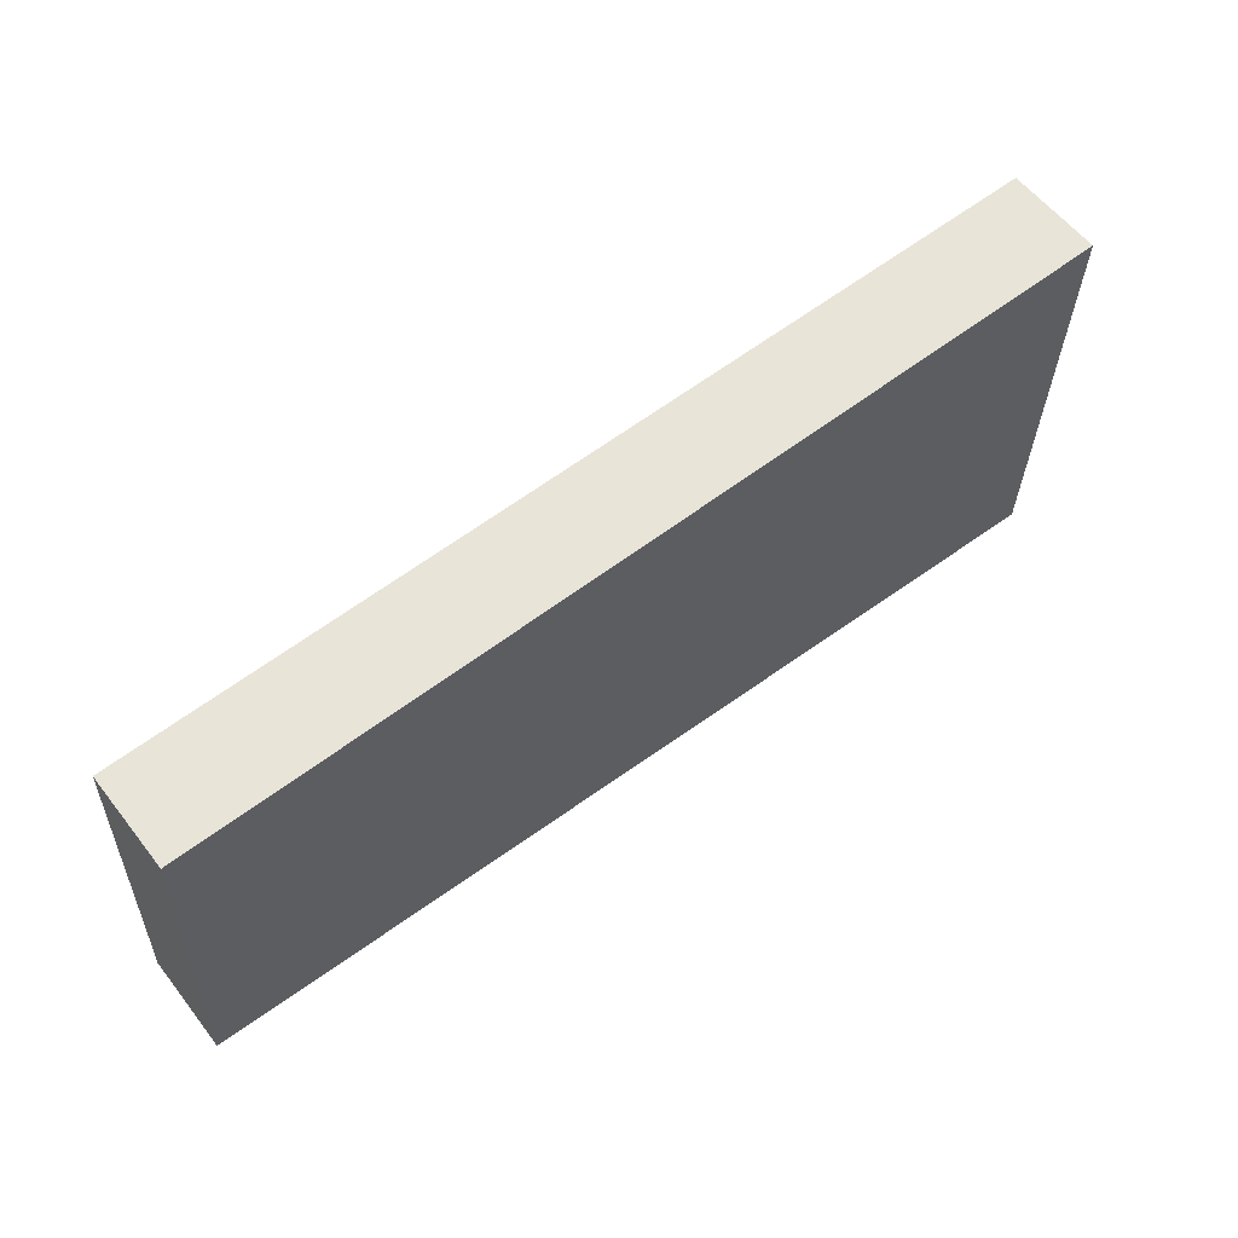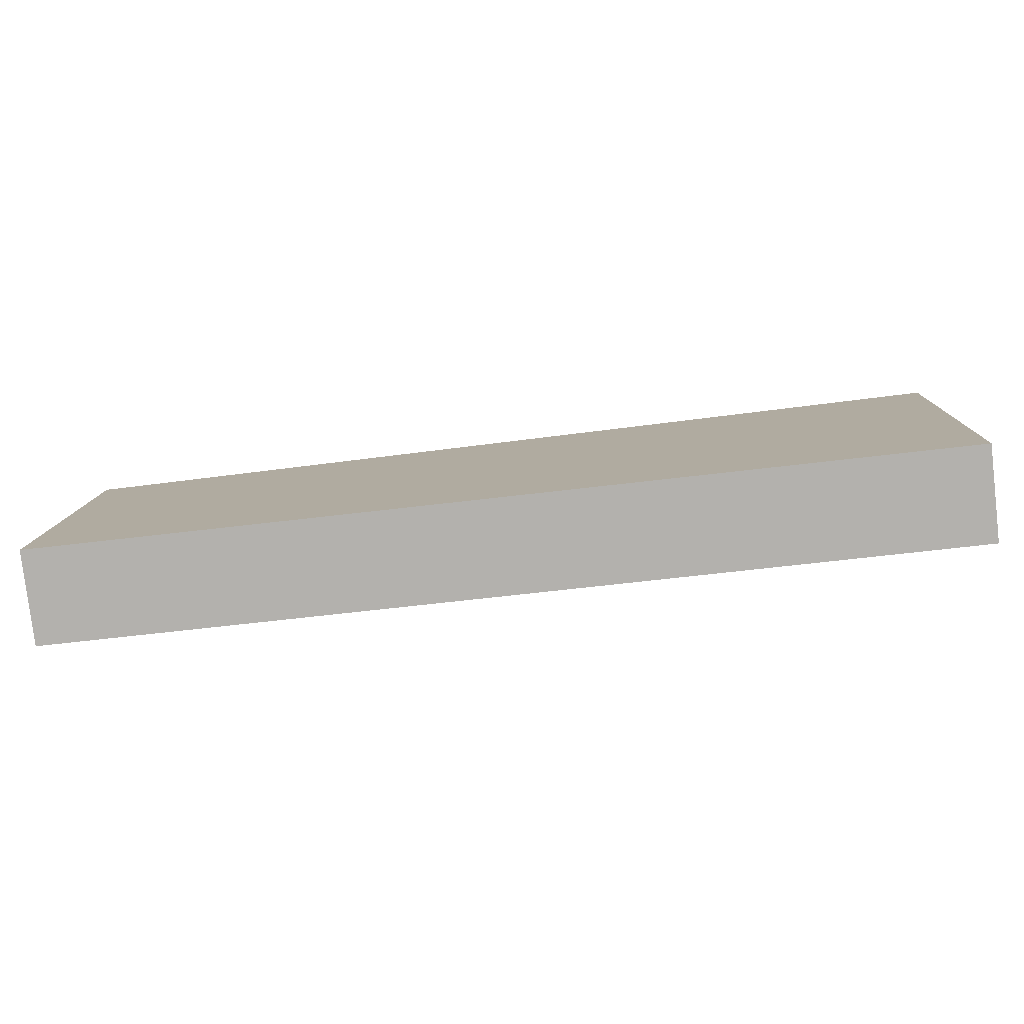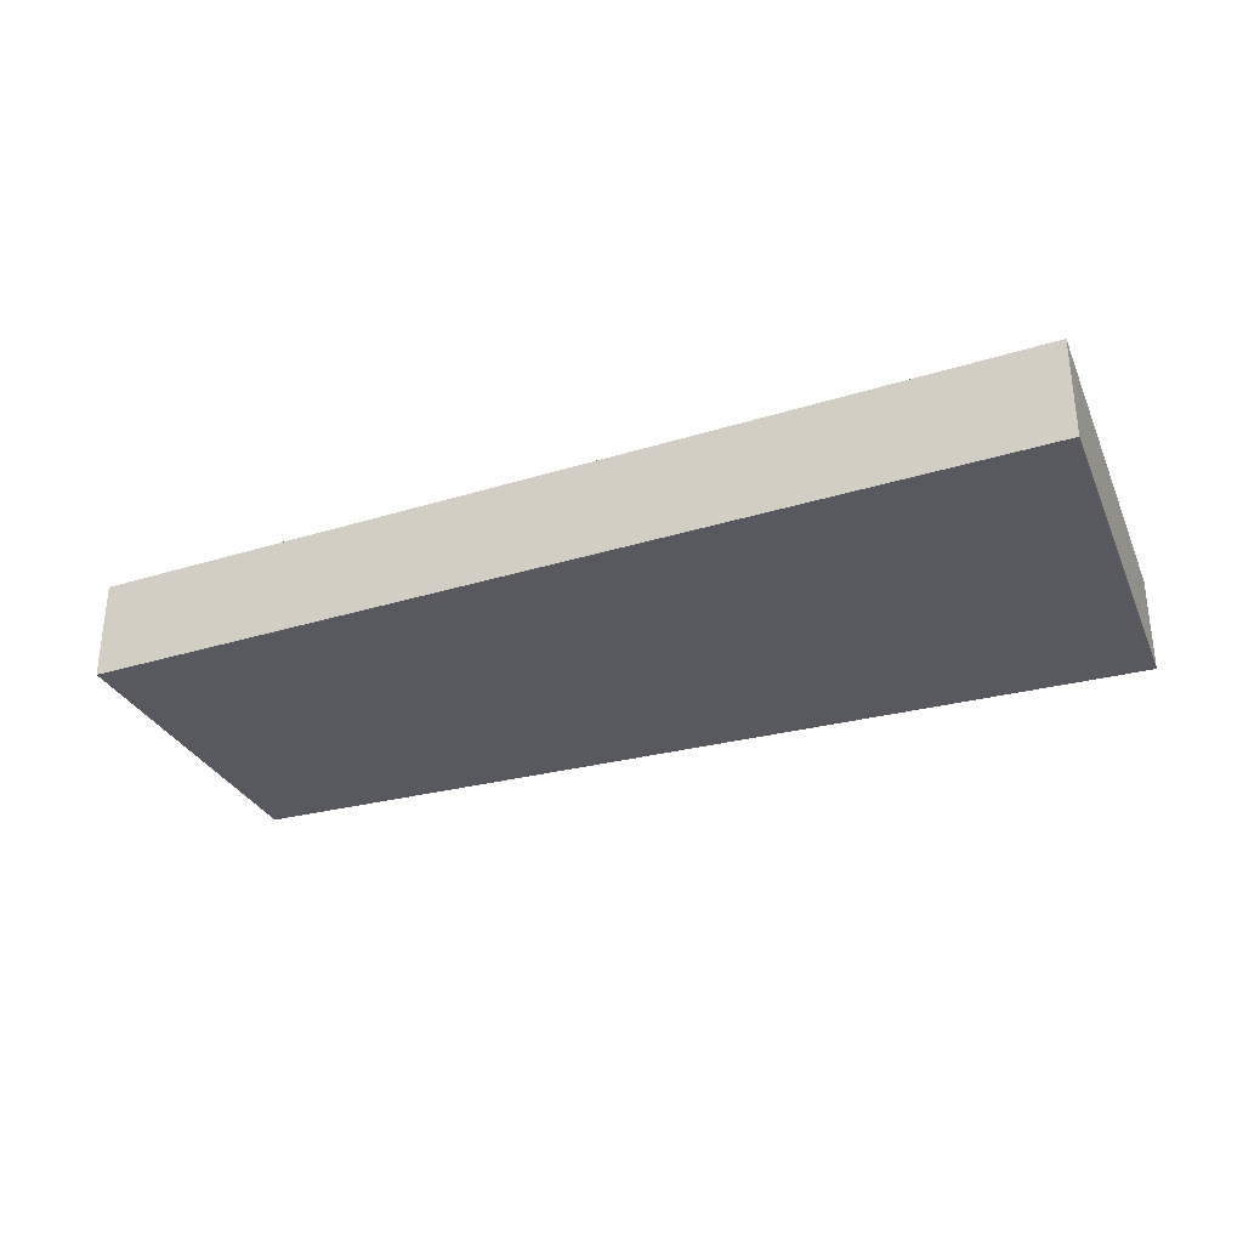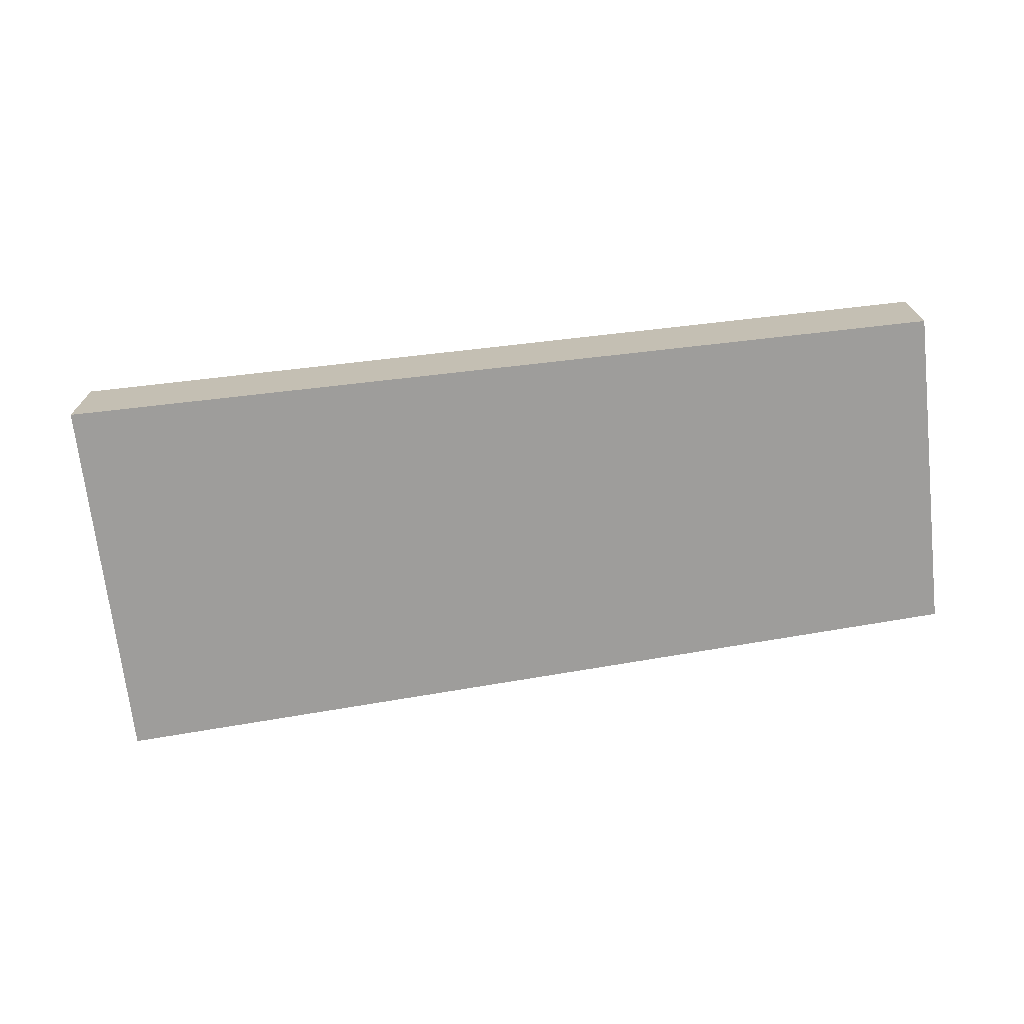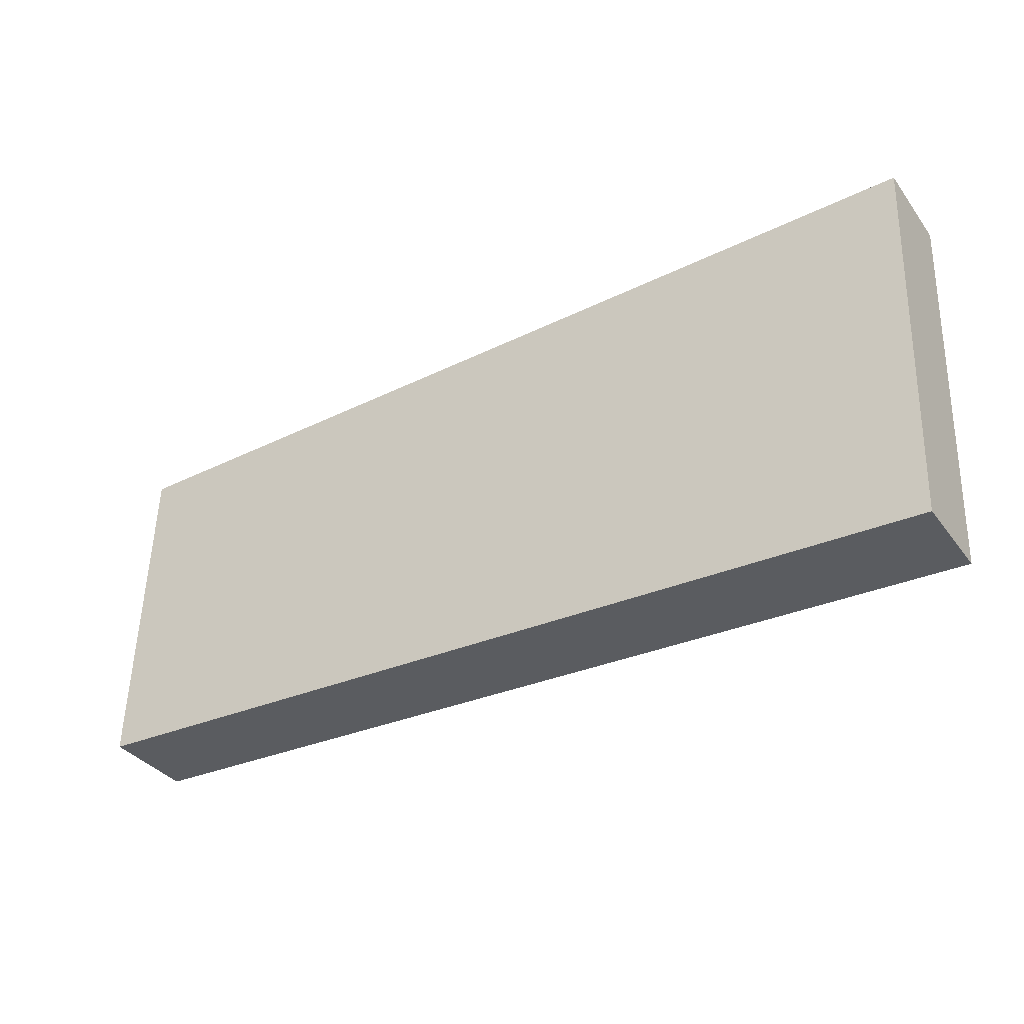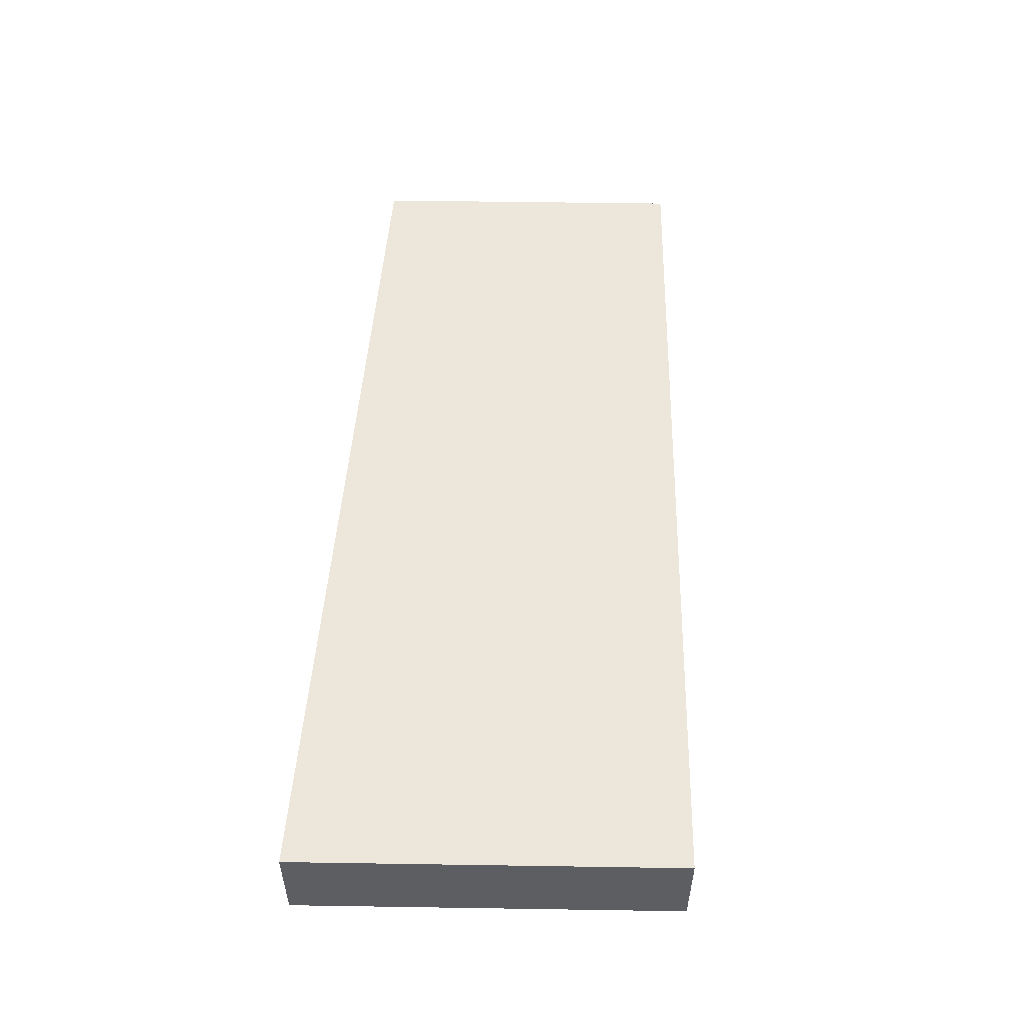
<metadata>
{"format":"obj","ext":"obj","renderer":"f3d","projection":"perspective","resolution":1024,"background":"white","views":[{"elev":58.9,"azim":-37.7,"up":"+Z"},{"elev":-79.8,"azim":6.7,"up":"+Z"},{"elev":-30.4,"azim":22.9,"up":"+Y"},{"elev":-70.7,"azim":-171.5,"up":"+Y"},{"elev":-35.4,"azim":31.7,"up":"+Z"},{"elev":52.4,"azim":93.0,"up":"+Y"}]}
</metadata>
<code>
v  0.069 0.546 1.942
v  5.282 0.546 -0.188
v  0 0.546 3.343e-17
v  5.363 0.546 2.074
v  0 0 0
v  0.069 -1.189e-16 1.942
v  5.363 -1.27e-16 2.074
v  5.282 1.151e-17 -0.188
g defaultobject
f 1 2 3
f 2 1 4
f 5 1 3
f 1 5 6
f 6 4 1
f 4 6 7
f 7 2 4
f 2 7 8
f 8 3 2
f 3 8 5
f 5 7 6
f 7 5 8

</code>
